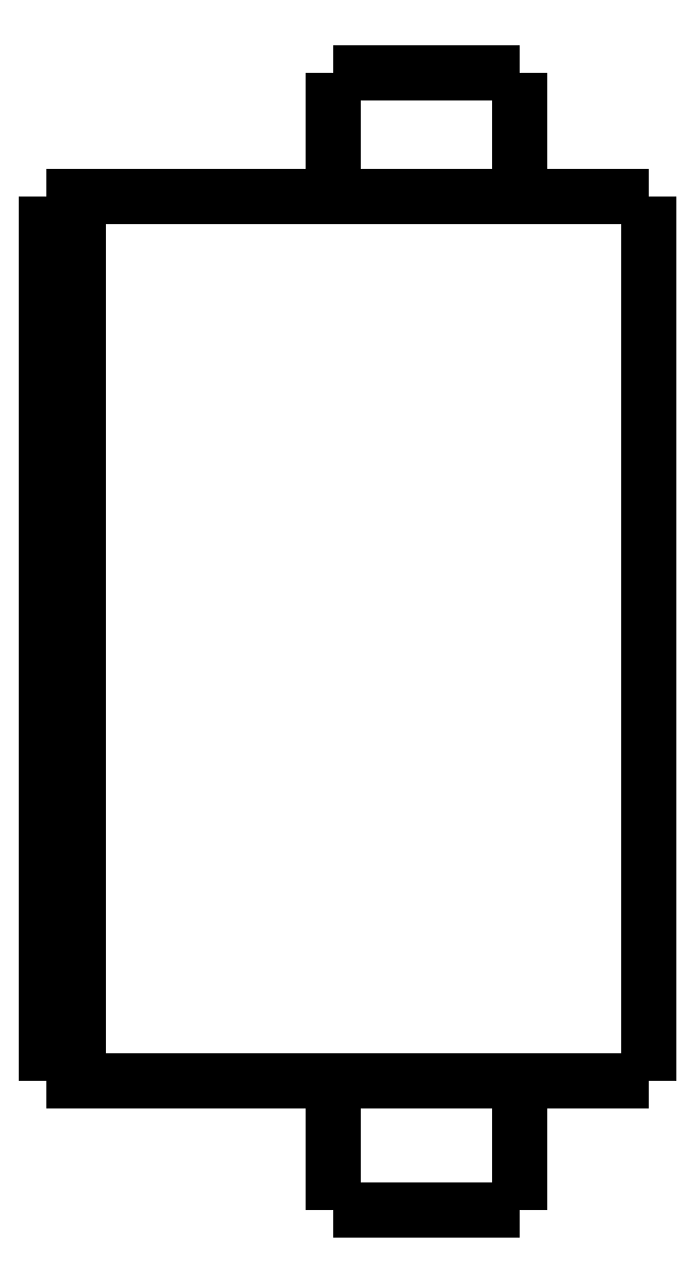
<metadata>
{"format":"dxf","ext":"dxf","renderer":"ezdxf+matplotlib","layout":"modelspace","background":"white","min_lineweight":24,"dpi":150}
</metadata>
<code>
0
SECTION
2
ENTITIES
0
LWPOLYLINE
8
0
90
51
70
0
10
0
20
32
10
0
20
31.44
10
0
20
30.88
10
0
20
30.33
10
0
20
29.77
10
0
20
29.21
10
0
20
28.65
10
0
20
28.09
10
0
20
27.54
10
0
20
26.98
10
0
20
26.42
10
0
20
25.86
10
0
20
25.3
10
0
20
24.75
10
0
20
24.19
10
0
20
23.63
10
0
20
23.07
10
0
20
22.51
10
0
20
21.96
10
0
20
21.4
10
0
20
20.84
10
0
20
20.28
10
0
20
19.72
10
0
20
19.17
10
0
20
18.61
10
0
20
18.05
10
0
20
17.49
10
0
20
16.93
10
0
20
16.38
10
0
20
15.82
10
0
20
15.26
10
0
20
14.7
10
0
20
14.14
10
0
20
13.59
10
0
20
13.03
10
0
20
12.47
10
0
20
11.91
10
0
20
11.35
10
0
20
10.8
10
0
20
10.24
10
0
20
9.68
10
0
20
9.122
10
0
20
8.564
10
0
20
8.006
10
0
20
7.448
10
0
20
6.89
10
0
20
6.332
10
0
20
5.774
10
0
20
5.216
10
0
20
4.658
10
0
20
4.1
0
LWPOLYLINE
8
0
90
51
70
0
10
-9.95
20
4.1
10
-9.95
20
4.018
10
-9.95
20
3.936
10
-9.95
20
3.854
10
-9.95
20
3.772
10
-9.95
20
3.69
10
-9.95
20
3.608
10
-9.95
20
3.526
10
-9.95
20
3.444
10
-9.95
20
3.362
10
-9.95
20
3.28
10
-9.95
20
3.198
10
-9.95
20
3.116
10
-9.95
20
3.034
10
-9.95
20
2.952
10
-9.95
20
2.87
10
-9.95
20
2.788
10
-9.95
20
2.706
10
-9.95
20
2.624
10
-9.95
20
2.542
10
-9.95
20
2.46
10
-9.95
20
2.378
10
-9.95
20
2.296
10
-9.95
20
2.214
10
-9.95
20
2.132
10
-9.95
20
2.05
10
-9.95
20
1.968
10
-9.95
20
1.886
10
-9.95
20
1.804
10
-9.95
20
1.722
10
-9.95
20
1.64
10
-9.95
20
1.558
10
-9.95
20
1.476
10
-9.95
20
1.394
10
-9.95
20
1.312
10
-9.95
20
1.23
10
-9.95
20
1.148
10
-9.95
20
1.066
10
-9.95
20
0.984
10
-9.95
20
0.902
10
-9.95
20
0.82
10
-9.95
20
0.738
10
-9.95
20
0.656
10
-9.95
20
0.574
10
-9.95
20
0.492
10
-9.95
20
0.41
10
-9.95
20
0.328
10
-9.95
20
0.246
10
-9.95
20
0.164
10
-9.95
20
0.082
10
-9.95
20
0
0
LWPOLYLINE
8
0
90
51
70
0
10
-4.05
20
4.1
10
-4.05
20
4.018
10
-4.05
20
3.936
10
-4.05
20
3.854
10
-4.05
20
3.772
10
-4.05
20
3.69
10
-4.05
20
3.608
10
-4.05
20
3.526
10
-4.05
20
3.444
10
-4.05
20
3.362
10
-4.05
20
3.28
10
-4.05
20
3.198
10
-4.05
20
3.116
10
-4.05
20
3.034
10
-4.05
20
2.952
10
-4.05
20
2.87
10
-4.05
20
2.788
10
-4.05
20
2.706
10
-4.05
20
2.624
10
-4.05
20
2.542
10
-4.05
20
2.46
10
-4.05
20
2.378
10
-4.05
20
2.296
10
-4.05
20
2.214
10
-4.05
20
2.132
10
-4.05
20
2.05
10
-4.05
20
1.968
10
-4.05
20
1.886
10
-4.05
20
1.804
10
-4.05
20
1.722
10
-4.05
20
1.64
10
-4.05
20
1.558
10
-4.05
20
1.476
10
-4.05
20
1.394
10
-4.05
20
1.312
10
-4.05
20
1.23
10
-4.05
20
1.148
10
-4.05
20
1.066
10
-4.05
20
0.984
10
-4.05
20
0.902
10
-4.05
20
0.82
10
-4.05
20
0.738
10
-4.05
20
0.656
10
-4.05
20
0.574
10
-4.05
20
0.492
10
-4.05
20
0.41
10
-4.05
20
0.328
10
-4.05
20
0.246
10
-4.05
20
0.164
10
-4.05
20
0.082
10
-4.05
20
0
0
LWPOLYLINE
8
0
90
51
70
0
10
-9.95
20
35.9
10
-9.95
20
35.82
10
-9.95
20
35.74
10
-9.95
20
35.67
10
-9.95
20
35.59
10
-9.95
20
35.51
10
-9.95
20
35.43
10
-9.95
20
35.35
10
-9.95
20
35.28
10
-9.95
20
35.2
10
-9.95
20
35.12
10
-9.95
20
35.04
10
-9.95
20
34.96
10
-9.95
20
34.89
10
-9.95
20
34.81
10
-9.95
20
34.73
10
-9.95
20
34.65
10
-9.95
20
34.57
10
-9.95
20
34.5
10
-9.95
20
34.42
10
-9.95
20
34.34
10
-9.95
20
34.26
10
-9.95
20
34.18
10
-9.95
20
34.11
10
-9.95
20
34.03
10
-9.95
20
33.95
10
-9.95
20
33.87
10
-9.95
20
33.79
10
-9.95
20
33.72
10
-9.95
20
33.64
10
-9.95
20
33.56
10
-9.95
20
33.48
10
-9.95
20
33.4
10
-9.95
20
33.33
10
-9.95
20
33.25
10
-9.95
20
33.17
10
-9.95
20
33.09
10
-9.95
20
33.01
10
-9.95
20
32.94
10
-9.95
20
32.86
10
-9.95
20
32.78
10
-9.95
20
32.7
10
-9.95
20
32.62
10
-9.95
20
32.55
10
-9.95
20
32.47
10
-9.95
20
32.39
10
-9.95
20
32.31
10
-9.95
20
32.23
10
-9.95
20
32.16
10
-9.95
20
32.08
10
-9.95
20
32
0
LWPOLYLINE
8
0
90
51
70
0
10
-4.05
20
35.9
10
-4.05
20
35.82
10
-4.05
20
35.74
10
-4.05
20
35.67
10
-4.05
20
35.59
10
-4.05
20
35.51
10
-4.05
20
35.43
10
-4.05
20
35.35
10
-4.05
20
35.28
10
-4.05
20
35.2
10
-4.05
20
35.12
10
-4.05
20
35.04
10
-4.05
20
34.96
10
-4.05
20
34.89
10
-4.05
20
34.81
10
-4.05
20
34.73
10
-4.05
20
34.65
10
-4.05
20
34.57
10
-4.05
20
34.5
10
-4.05
20
34.42
10
-4.05
20
34.34
10
-4.05
20
34.26
10
-4.05
20
34.18
10
-4.05
20
34.11
10
-4.05
20
34.03
10
-4.05
20
33.95
10
-4.05
20
33.87
10
-4.05
20
33.79
10
-4.05
20
33.72
10
-4.05
20
33.64
10
-4.05
20
33.56
10
-4.05
20
33.48
10
-4.05
20
33.4
10
-4.05
20
33.33
10
-4.05
20
33.25
10
-4.05
20
33.17
10
-4.05
20
33.09
10
-4.05
20
33.01
10
-4.05
20
32.94
10
-4.05
20
32.86
10
-4.05
20
32.78
10
-4.05
20
32.7
10
-4.05
20
32.62
10
-4.05
20
32.55
10
-4.05
20
32.47
10
-4.05
20
32.39
10
-4.05
20
32.31
10
-4.05
20
32.23
10
-4.05
20
32.16
10
-4.05
20
32.08
10
-4.05
20
32
0
LWPOLYLINE
8
0
90
51
70
0
10
-13.45
20
32
10
-13.27
20
32
10
-13.08
20
32
10
-12.9
20
32
10
-12.69
20
32
10
-12.45
20
32
10
-12.2
20
32
10
-11.96
20
32
10
-11.67
20
32
10
-11.37
20
32
10
-11.07
20
32
10
-10.76
20
32
10
-10.42
20
32
10
-10.08
20
32
10
-9.745
20
32
10
-9.385
20
32
10
-9.018
20
32
10
-8.651
20
32
10
-8.281
20
32
10
-7.9
20
32
10
-7.518
20
32
10
-7.137
20
32
10
-6.755
20
32
10
-6.374
20
32
10
-5.993
20
32
10
-5.611
20
32
10
-5.245
20
32
10
-4.878
20
32
10
-4.512
20
32
10
-4.158
20
32
10
-3.82
20
32
10
-3.483
20
32
10
-3.145
20
32
10
-2.844
20
32
10
-2.548
20
32
10
-2.252
20
32
10
-1.971
20
32
10
-1.729
20
32
10
-1.486
20
32
10
-1.243
20
32
10
-1.045
20
32
10
-0.8651
20
32
10
-0.6848
20
32
10
-0.5144
20
32
10
-0.4034
20
32
10
-0.2924
20
32
10
-0.1814
20
32
10
-0.1124
20
32
10
-0.07495
20
32
10
-0.03748
20
32
10
0
20
32
0
LWPOLYLINE
8
0
90
51
70
0
10
-13.45
20
4.1
10
-13.27
20
4.1
10
-13.08
20
4.1
10
-12.9
20
4.1
10
-12.69
20
4.1
10
-12.45
20
4.1
10
-12.2
20
4.1
10
-11.96
20
4.1
10
-11.67
20
4.1
10
-11.37
20
4.1
10
-11.07
20
4.1
10
-10.76
20
4.1
10
-10.42
20
4.1
10
-10.08
20
4.1
10
-9.745
20
4.1
10
-9.385
20
4.1
10
-9.018
20
4.1
10
-8.651
20
4.1
10
-8.281
20
4.1
10
-7.9
20
4.1
10
-7.518
20
4.1
10
-7.137
20
4.1
10
-6.755
20
4.1
10
-6.374
20
4.1
10
-5.993
20
4.1
10
-5.611
20
4.1
10
-5.245
20
4.1
10
-4.878
20
4.1
10
-4.512
20
4.1
10
-4.158
20
4.1
10
-3.82
20
4.1
10
-3.483
20
4.1
10
-3.145
20
4.1
10
-2.844
20
4.1
10
-2.548
20
4.1
10
-2.252
20
4.1
10
-1.971
20
4.1
10
-1.729
20
4.1
10
-1.486
20
4.1
10
-1.243
20
4.1
10
-1.045
20
4.1
10
-0.8651
20
4.1
10
-0.6848
20
4.1
10
-0.5144
20
4.1
10
-0.4034
20
4.1
10
-0.2924
20
4.1
10
-0.1814
20
4.1
10
-0.1124
20
4.1
10
-0.07495
20
4.1
10
-0.03748
20
4.1
10
0
20
4.1
0
LWPOLYLINE
8
0
90
51
70
0
10
-18
20
32
10
-17.95
20
32
10
-17.89
20
32
10
-17.84
20
32
10
-17.78
20
32
10
-17.73
20
32
10
-17.67
20
32
10
-17.62
20
32
10
-17.57
20
32
10
-17.51
20
32
10
-17.46
20
32
10
-17.4
20
32
10
-17.35
20
32
10
-17.3
20
32
10
-17.24
20
32
10
-17.19
20
32
10
-17.13
20
32
10
-17.08
20
32
10
-17.02
20
32
10
-16.97
20
32
10
-16.92
20
32
10
-16.86
20
32
10
-16.81
20
32
10
-16.75
20
32
10
-16.7
20
32
10
-16.65
20
32
10
-16.59
20
32
10
-16.54
20
32
10
-16.48
20
32
10
-16.43
20
32
10
-16.37
20
32
10
-16.32
20
32
10
-16.27
20
32
10
-16.21
20
32
10
-16.16
20
32
10
-16.1
20
32
10
-16.05
20
32
10
-16
20
32
10
-15.94
20
32
10
-15.89
20
32
10
-15.83
20
32
10
-15.78
20
32
10
-15.72
20
32
10
-15.67
20
32
10
-15.62
20
32
10
-15.56
20
32
10
-15.51
20
32
10
-15.45
20
32
10
-15.4
20
32
10
-15.35
20
32
10
-15.29
20
32
0
LWPOLYLINE
8
0
90
51
70
0
10
-18
20
32
10
-18
20
31.44
10
-18
20
30.88
10
-18
20
30.33
10
-18
20
29.77
10
-18
20
29.21
10
-18
20
28.65
10
-18
20
28.09
10
-18
20
27.54
10
-18
20
26.98
10
-18
20
26.42
10
-18
20
25.86
10
-18
20
25.3
10
-18
20
24.75
10
-18
20
24.19
10
-18
20
23.63
10
-18
20
23.07
10
-18
20
22.51
10
-18
20
21.96
10
-18
20
21.4
10
-18
20
20.84
10
-18
20
20.28
10
-18
20
19.72
10
-18
20
19.17
10
-18
20
18.61
10
-18
20
18.05
10
-18
20
17.49
10
-18
20
16.93
10
-18
20
16.38
10
-18
20
15.82
10
-18
20
15.26
10
-18
20
14.7
10
-18
20
14.14
10
-18
20
13.59
10
-18
20
13.03
10
-18
20
12.47
10
-18
20
11.91
10
-18
20
11.35
10
-18
20
10.8
10
-18
20
10.24
10
-18
20
9.68
10
-18
20
9.122
10
-18
20
8.564
10
-18
20
8.006
10
-18
20
7.448
10
-18
20
6.89
10
-18
20
6.332
10
-18
20
5.774
10
-18
20
5.216
10
-18
20
4.658
10
-18
20
4.1
0
LWPOLYLINE
8
0
90
51
70
0
10
-18
20
4.1
10
-17.95
20
4.1
10
-17.89
20
4.1
10
-17.84
20
4.1
10
-17.78
20
4.1
10
-17.73
20
4.1
10
-17.67
20
4.1
10
-17.62
20
4.1
10
-17.57
20
4.1
10
-17.51
20
4.1
10
-17.46
20
4.1
10
-17.4
20
4.1
10
-17.35
20
4.1
10
-17.3
20
4.1
10
-17.24
20
4.1
10
-17.19
20
4.1
10
-17.13
20
4.1
10
-17.08
20
4.1
10
-17.02
20
4.1
10
-16.97
20
4.1
10
-16.92
20
4.1
10
-16.86
20
4.1
10
-16.81
20
4.1
10
-16.75
20
4.1
10
-16.7
20
4.1
10
-16.65
20
4.1
10
-16.59
20
4.1
10
-16.54
20
4.1
10
-16.48
20
4.1
10
-16.43
20
4.1
10
-16.37
20
4.1
10
-16.32
20
4.1
10
-16.27
20
4.1
10
-16.21
20
4.1
10
-16.16
20
4.1
10
-16.1
20
4.1
10
-16.05
20
4.1
10
-16
20
4.1
10
-15.94
20
4.1
10
-15.89
20
4.1
10
-15.83
20
4.1
10
-15.78
20
4.1
10
-15.72
20
4.1
10
-15.67
20
4.1
10
-15.62
20
4.1
10
-15.56
20
4.1
10
-15.51
20
4.1
10
-15.45
20
4.1
10
-15.4
20
4.1
10
-15.35
20
4.1
10
-15.29
20
4.1
0
LWPOLYLINE
8
0
90
51
70
0
10
-19
20
4.1
10
-19
20
4.658
10
-19
20
5.216
10
-19
20
5.774
10
-19
20
6.332
10
-19
20
6.89
10
-19
20
7.448
10
-19
20
8.006
10
-19
20
8.564
10
-19
20
9.122
10
-19
20
9.68
10
-19
20
10.24
10
-19
20
10.8
10
-19
20
11.35
10
-19
20
11.91
10
-19
20
12.47
10
-19
20
13.03
10
-19
20
13.59
10
-19
20
14.14
10
-19
20
14.7
10
-19
20
15.26
10
-19
20
15.82
10
-19
20
16.38
10
-19
20
16.93
10
-19
20
17.49
10
-19
20
18.05
10
-19
20
18.61
10
-19
20
19.17
10
-19
20
19.72
10
-19
20
20.28
10
-19
20
20.84
10
-19
20
21.4
10
-19
20
21.96
10
-19
20
22.51
10
-19
20
23.07
10
-19
20
23.63
10
-19
20
24.19
10
-19
20
24.75
10
-19
20
25.3
10
-19
20
25.86
10
-19
20
26.42
10
-19
20
26.98
10
-19
20
27.54
10
-19
20
28.09
10
-19
20
28.65
10
-19
20
29.21
10
-19
20
29.77
10
-19
20
30.33
10
-19
20
30.88
10
-19
20
31.44
10
-19
20
32
0
LWPOLYLINE
8
0
90
51
70
0
10
-19
20
32
10
-18.98
20
32
10
-18.96
20
32
10
-18.94
20
32
10
-18.92
20
32
10
-18.9
20
32
10
-18.88
20
32
10
-18.86
20
32
10
-18.84
20
32
10
-18.82
20
32
10
-18.8
20
32
10
-18.78
20
32
10
-18.76
20
32
10
-18.74
20
32
10
-18.72
20
32
10
-18.7
20
32
10
-18.68
20
32
10
-18.66
20
32
10
-18.64
20
32
10
-18.62
20
32
10
-18.6
20
32
10
-18.58
20
32
10
-18.56
20
32
10
-18.54
20
32
10
-18.52
20
32
10
-18.5
20
32
10
-18.48
20
32
10
-18.46
20
32
10
-18.44
20
32
10
-18.42
20
32
10
-18.4
20
32
10
-18.38
20
32
10
-18.36
20
32
10
-18.34
20
32
10
-18.32
20
32
10
-18.3
20
32
10
-18.28
20
32
10
-18.26
20
32
10
-18.24
20
32
10
-18.22
20
32
10
-18.2
20
32
10
-18.18
20
32
10
-18.16
20
32
10
-18.14
20
32
10
-18.12
20
32
10
-18.1
20
32
10
-18.08
20
32
10
-18.06
20
32
10
-18.04
20
32
10
-18.02
20
32
10
-18
20
32
0
LWPOLYLINE
8
0
90
51
70
0
10
-15.29
20
32
10
-15.24
20
32
10
-15.2
20
32
10
-15.15
20
32
10
-15.1
20
32
10
-15.06
20
32
10
-15.01
20
32
10
-14.97
20
32
10
-14.92
20
32
10
-14.87
20
32
10
-14.83
20
32
10
-14.78
20
32
10
-14.74
20
32
10
-14.69
20
32
10
-14.65
20
32
10
-14.6
20
32
10
-14.56
20
32
10
-14.52
20
32
10
-14.47
20
32
10
-14.43
20
32
10
-14.39
20
32
10
-14.35
20
32
10
-14.31
20
32
10
-14.27
20
32
10
-14.23
20
32
10
-14.19
20
32
10
-14.15
20
32
10
-14.11
20
32
10
-14.07
20
32
10
-14.04
20
32
10
-14
20
32
10
-13.96
20
32
10
-13.93
20
32
10
-13.9
20
32
10
-13.86
20
32
10
-13.83
20
32
10
-13.8
20
32
10
-13.77
20
32
10
-13.74
20
32
10
-13.71
20
32
10
-13.68
20
32
10
-13.65
20
32
10
-13.63
20
32
10
-13.6
20
32
10
-13.58
20
32
10
-13.55
20
32
10
-13.53
20
32
10
-13.51
20
32
10
-13.49
20
32
10
-13.47
20
32
10
-13.45
20
32
0
LWPOLYLINE
8
0
90
51
70
0
10
-18
20
4.1
10
-18.02
20
4.1
10
-18.04
20
4.1
10
-18.06
20
4.1
10
-18.08
20
4.1
10
-18.1
20
4.1
10
-18.12
20
4.1
10
-18.14
20
4.1
10
-18.16
20
4.1
10
-18.18
20
4.1
10
-18.2
20
4.1
10
-18.22
20
4.1
10
-18.24
20
4.1
10
-18.26
20
4.1
10
-18.28
20
4.1
10
-18.3
20
4.1
10
-18.32
20
4.1
10
-18.34
20
4.1
10
-18.36
20
4.1
10
-18.38
20
4.1
10
-18.4
20
4.1
10
-18.42
20
4.1
10
-18.44
20
4.1
10
-18.46
20
4.1
10
-18.48
20
4.1
10
-18.5
20
4.1
10
-18.52
20
4.1
10
-18.54
20
4.1
10
-18.56
20
4.1
10
-18.58
20
4.1
10
-18.6
20
4.1
10
-18.62
20
4.1
10
-18.64
20
4.1
10
-18.66
20
4.1
10
-18.68
20
4.1
10
-18.7
20
4.1
10
-18.72
20
4.1
10
-18.74
20
4.1
10
-18.76
20
4.1
10
-18.78
20
4.1
10
-18.8
20
4.1
10
-18.82
20
4.1
10
-18.84
20
4.1
10
-18.86
20
4.1
10
-18.88
20
4.1
10
-18.9
20
4.1
10
-18.92
20
4.1
10
-18.94
20
4.1
10
-18.96
20
4.1
10
-18.98
20
4.1
10
-19
20
4.1
0
LWPOLYLINE
8
0
90
51
70
0
10
-13.45
20
4.1
10
-13.47
20
4.1
10
-13.49
20
4.1
10
-13.51
20
4.1
10
-13.53
20
4.1
10
-13.55
20
4.1
10
-13.58
20
4.1
10
-13.6
20
4.1
10
-13.63
20
4.1
10
-13.65
20
4.1
10
-13.68
20
4.1
10
-13.71
20
4.1
10
-13.74
20
4.1
10
-13.77
20
4.1
10
-13.8
20
4.1
10
-13.83
20
4.1
10
-13.86
20
4.1
10
-13.9
20
4.1
10
-13.93
20
4.1
10
-13.96
20
4.1
10
-14
20
4.1
10
-14.04
20
4.1
10
-14.07
20
4.1
10
-14.11
20
4.1
10
-14.15
20
4.1
10
-14.19
20
4.1
10
-14.23
20
4.1
10
-14.27
20
4.1
10
-14.31
20
4.1
10
-14.35
20
4.1
10
-14.39
20
4.1
10
-14.43
20
4.1
10
-14.47
20
4.1
10
-14.52
20
4.1
10
-14.56
20
4.1
10
-14.6
20
4.1
10
-14.65
20
4.1
10
-14.69
20
4.1
10
-14.74
20
4.1
10
-14.78
20
4.1
10
-14.83
20
4.1
10
-14.87
20
4.1
10
-14.92
20
4.1
10
-14.97
20
4.1
10
-15.01
20
4.1
10
-15.06
20
4.1
10
-15.1
20
4.1
10
-15.15
20
4.1
10
-15.2
20
4.1
10
-15.24
20
4.1
10
-15.29
20
4.1
0
LWPOLYLINE
8
0
90
51
70
0
10
-4.05
20
0
10
-4.055
20
0
10
-4.06
20
0
10
-4.066
20
0
10
-4.075
20
0
10
-4.091
20
0
10
-4.106
20
0
10
-4.122
20
0
10
-4.146
20
0
10
-4.172
20
0
10
-4.197
20
0
10
-4.226
20
0
10
-4.261
20
0
10
-4.297
20
0
10
-4.332
20
0
10
-4.374
20
0
10
-4.419
20
0
10
-4.464
20
0
10
-4.51
20
0
10
-4.563
20
0
10
-4.617
20
0
10
-4.671
20
0
10
-4.729
20
0
10
-4.791
20
0
10
-4.852
20
0
10
-4.914
20
0
10
-4.983
20
0
10
-5.052
20
0
10
-5.121
20
0
10
-5.193
20
0
10
-5.269
20
0
10
-5.344
20
0
10
-5.42
20
0
10
-5.5
20
0
10
-5.581
20
0
10
-5.662
20
0
10
-5.744
20
0
10
-5.83
20
0
10
-5.916
20
0
10
-6.001
20
0
10
-6.089
20
0
10
-6.178
20
0
10
-6.267
20
0
10
-6.357
20
0
10
-6.448
20
0
10
-6.539
20
0
10
-6.631
20
0
10
-6.723
20
0
10
-6.815
20
0
10
-6.908
20
0
10
-7
20
0
0
LWPOLYLINE
8
0
90
51
70
0
10
-7
20
0
10
-7.092
20
0
10
-7.185
20
0
10
-7.277
20
0
10
-7.369
20
0
10
-7.461
20
0
10
-7.552
20
0
10
-7.643
20
0
10
-7.733
20
0
10
-7.822
20
0
10
-7.911
20
0
10
-7.999
20
0
10
-8.084
20
0
10
-8.17
20
0
10
-8.256
20
0
10
-8.338
20
0
10
-8.419
20
0
10
-8.5
20
0
10
-8.58
20
0
10
-8.656
20
0
10
-8.731
20
0
10
-8.807
20
0
10
-8.879
20
0
10
-8.948
20
0
10
-9.017
20
0
10
-9.086
20
0
10
-9.148
20
0
10
-9.209
20
0
10
-9.271
20
0
10
-9.329
20
0
10
-9.383
20
0
10
-9.437
20
0
10
-9.49
20
0
10
-9.536
20
0
10
-9.581
20
0
10
-9.626
20
0
10
-9.668
20
0
10
-9.703
20
0
10
-9.739
20
0
10
-9.774
20
0
10
-9.803
20
0
10
-9.828
20
0
10
-9.854
20
0
10
-9.878
20
0
10
-9.894
20
0
10
-9.909
20
0
10
-9.925
20
0
10
-9.934
20
0
10
-9.94
20
0
10
-9.945
20
0
10
-9.95
20
0
0
LWPOLYLINE
8
0
90
51
70
0
10
-4.05
20
35.9
10
-4.055
20
35.9
10
-4.06
20
35.9
10
-4.066
20
35.9
10
-4.075
20
35.9
10
-4.091
20
35.9
10
-4.106
20
35.9
10
-4.122
20
35.9
10
-4.146
20
35.9
10
-4.172
20
35.9
10
-4.197
20
35.9
10
-4.226
20
35.9
10
-4.261
20
35.9
10
-4.297
20
35.9
10
-4.332
20
35.9
10
-4.374
20
35.9
10
-4.419
20
35.9
10
-4.464
20
35.9
10
-4.51
20
35.9
10
-4.563
20
35.9
10
-4.617
20
35.9
10
-4.671
20
35.9
10
-4.729
20
35.9
10
-4.791
20
35.9
10
-4.852
20
35.9
10
-4.914
20
35.9
10
-4.983
20
35.9
10
-5.052
20
35.9
10
-5.121
20
35.9
10
-5.193
20
35.9
10
-5.269
20
35.9
10
-5.344
20
35.9
10
-5.42
20
35.9
10
-5.5
20
35.9
10
-5.581
20
35.9
10
-5.662
20
35.9
10
-5.744
20
35.9
10
-5.83
20
35.9
10
-5.916
20
35.9
10
-6.001
20
35.9
10
-6.089
20
35.9
10
-6.178
20
35.9
10
-6.267
20
35.9
10
-6.357
20
35.9
10
-6.448
20
35.9
10
-6.539
20
35.9
10
-6.631
20
35.9
10
-6.723
20
35.9
10
-6.815
20
35.9
10
-6.908
20
35.9
10
-7
20
35.9
0
LWPOLYLINE
8
0
90
51
70
0
10
-7
20
35.9
10
-7.092
20
35.9
10
-7.185
20
35.9
10
-7.277
20
35.9
10
-7.369
20
35.9
10
-7.461
20
35.9
10
-7.552
20
35.9
10
-7.643
20
35.9
10
-7.733
20
35.9
10
-7.822
20
35.9
10
-7.911
20
35.9
10
-7.999
20
35.9
10
-8.084
20
35.9
10
-8.17
20
35.9
10
-8.256
20
35.9
10
-8.338
20
35.9
10
-8.419
20
35.9
10
-8.5
20
35.9
10
-8.58
20
35.9
10
-8.656
20
35.9
10
-8.731
20
35.9
10
-8.807
20
35.9
10
-8.879
20
35.9
10
-8.948
20
35.9
10
-9.017
20
35.9
10
-9.086
20
35.9
10
-9.148
20
35.9
10
-9.209
20
35.9
10
-9.271
20
35.9
10
-9.329
20
35.9
10
-9.383
20
35.9
10
-9.437
20
35.9
10
-9.49
20
35.9
10
-9.536
20
35.9
10
-9.581
20
35.9
10
-9.626
20
35.9
10
-9.668
20
35.9
10
-9.703
20
35.9
10
-9.739
20
35.9
10
-9.774
20
35.9
10
-9.803
20
35.9
10
-9.828
20
35.9
10
-9.854
20
35.9
10
-9.878
20
35.9
10
-9.894
20
35.9
10
-9.909
20
35.9
10
-9.925
20
35.9
10
-9.934
20
35.9
10
-9.94
20
35.9
10
-9.945
20
35.9
10
-9.95
20
35.9
0
ENDSEC
0
EOF

</code>
